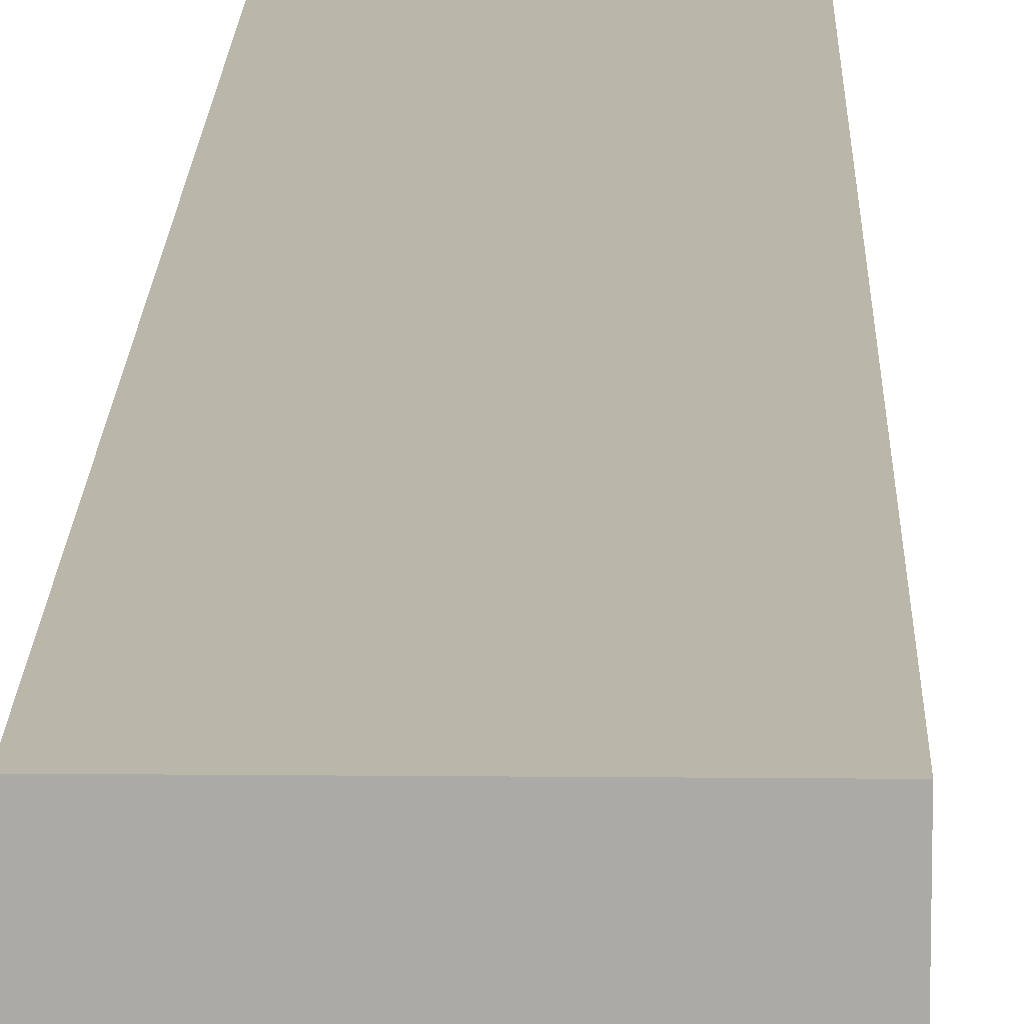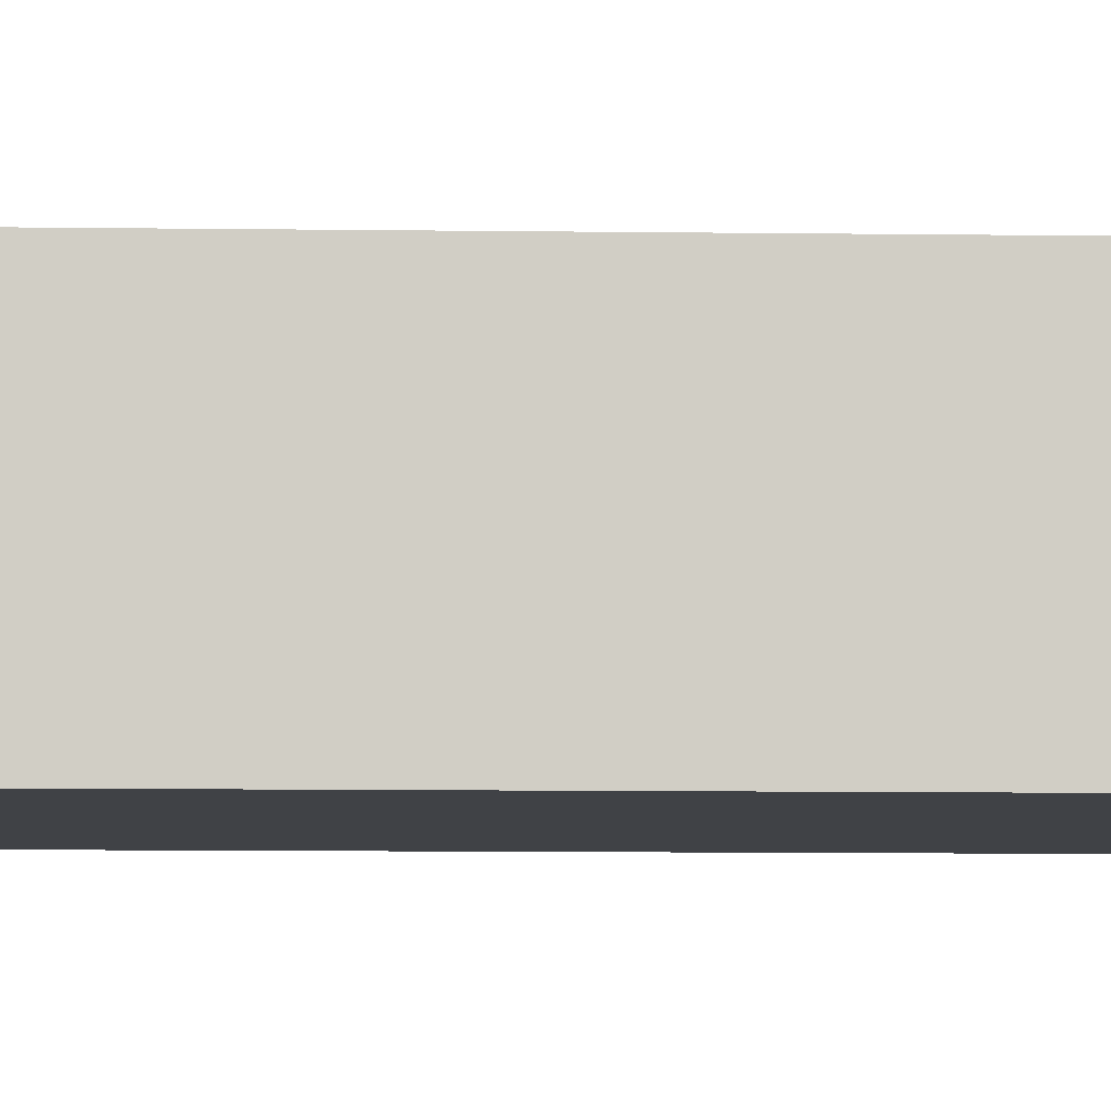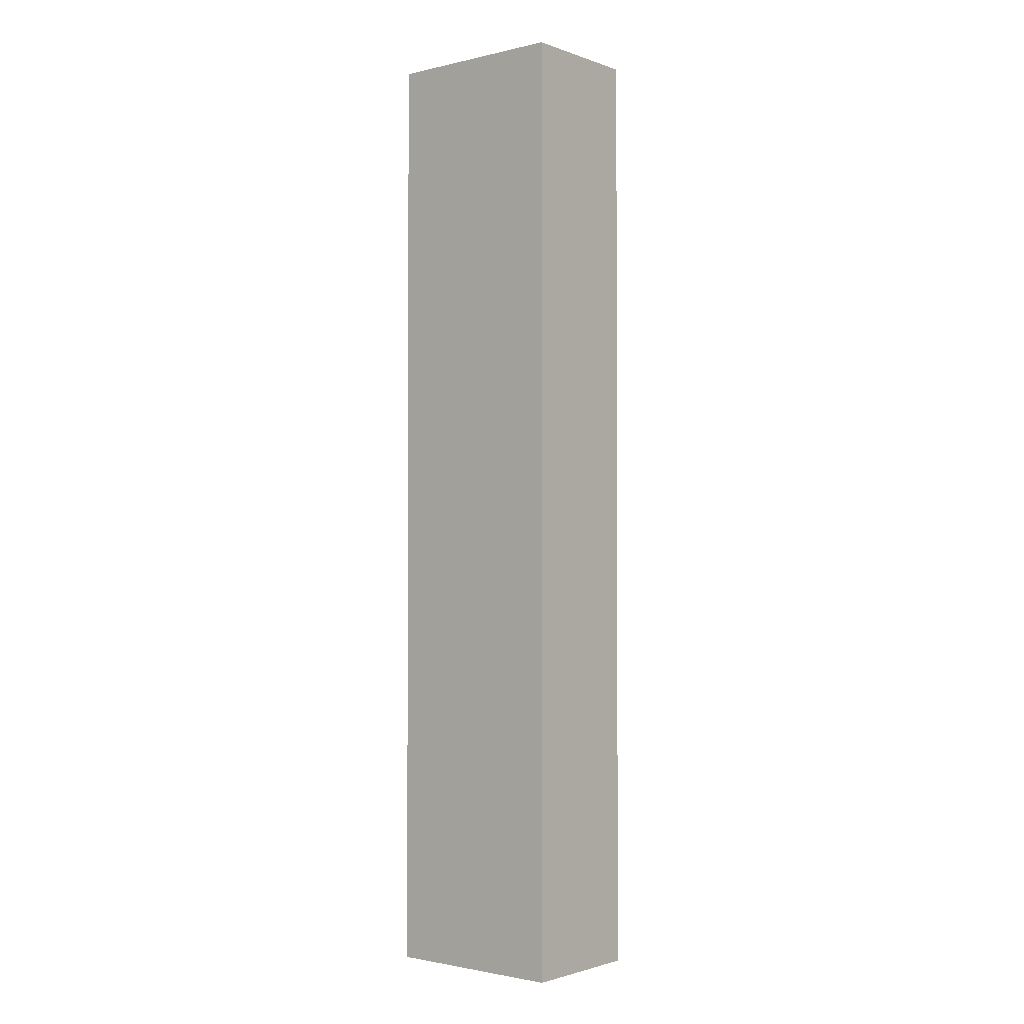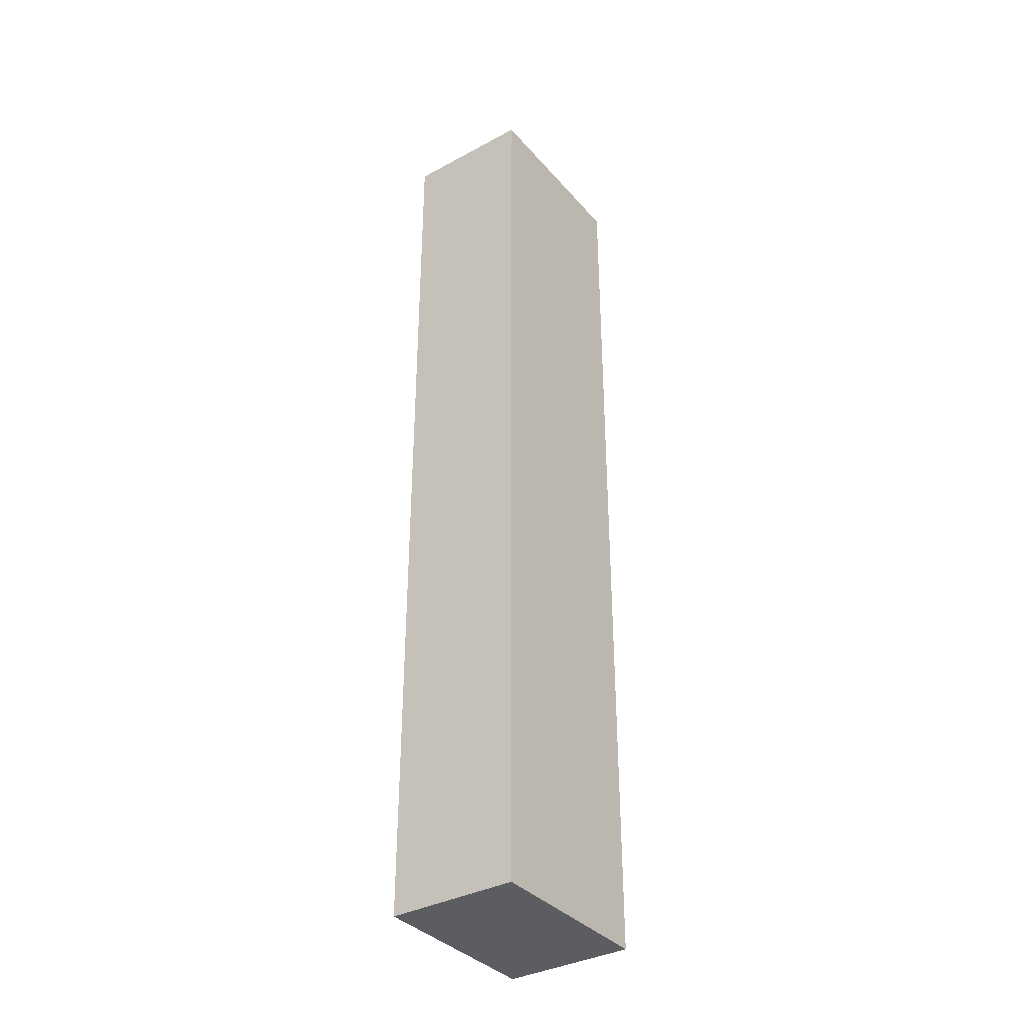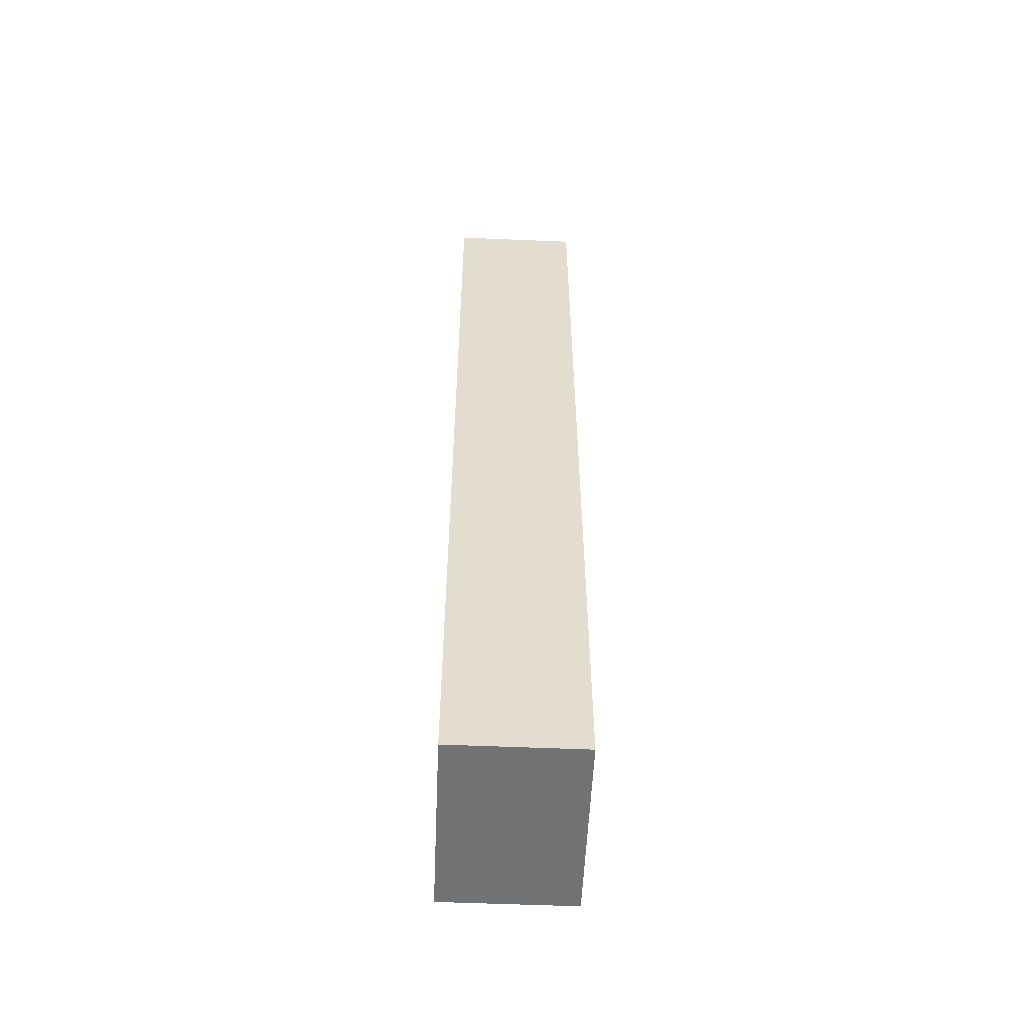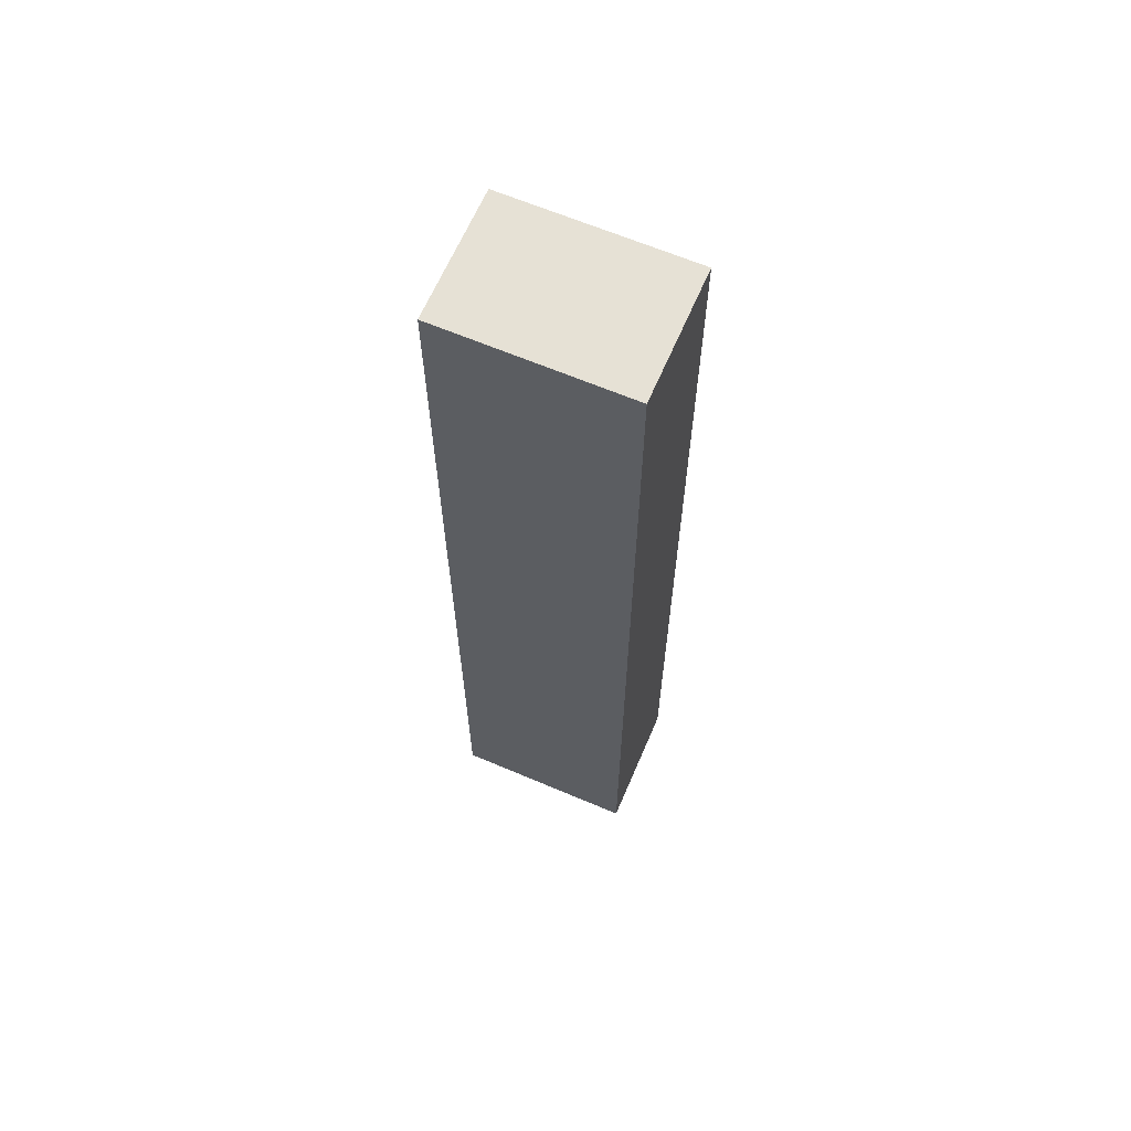
<metadata>
{"format":"obj","ext":"obj","renderer":"f3d","projection":"perspective","resolution":1024,"background":"white","views":[{"elev":13.9,"azim":1.2,"up":"+Z"},{"elev":-6.5,"azim":-92.9,"up":"+Z"},{"elev":-1.7,"azim":-140.5,"up":"+Y"},{"elev":-36.0,"azim":125.3,"up":"+Y"},{"elev":-55.6,"azim":-92.5,"up":"+Y"},{"elev":64.6,"azim":23.2,"up":"+Y"}]}
</metadata>
<code>
v 0.004455 0.003377 0.01316
v 0.004455 -0.00219 0.01316
v 0.004455 -0.00219 0.0124
v 0.003377 0.003377 0.0124
v 0.003377 -0.00219 0.01316
v 0.004455 0.003377 0.0124
v 0.003377 0.003377 0.01316
v 0.003377 -0.00219 0.0124
f 1 2 3
f 5 2 1
f 5 3 2
f 6 1 3
f 6 3 4
f 6 4 1
f 7 5 1
f 7 1 4
f 7 4 5
f 8 5 4
f 8 4 3
f 8 3 5

</code>
